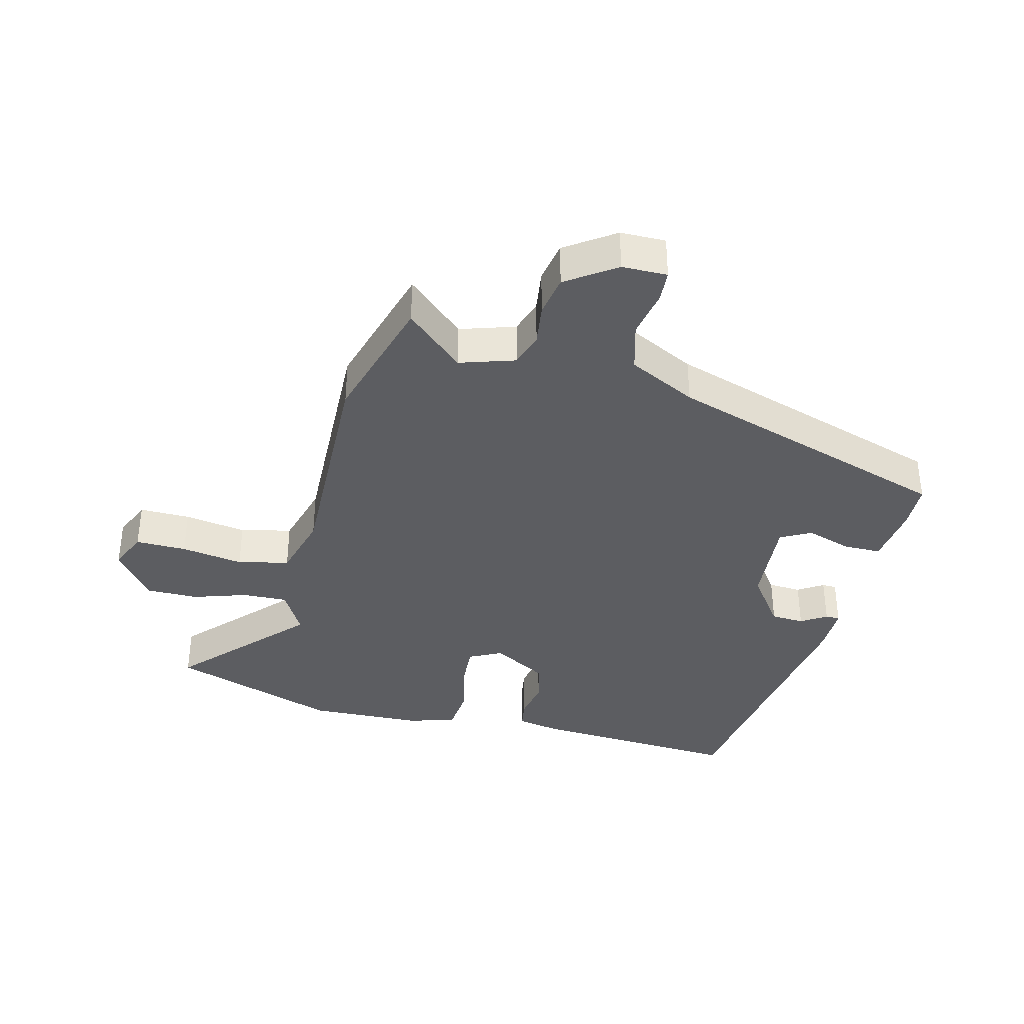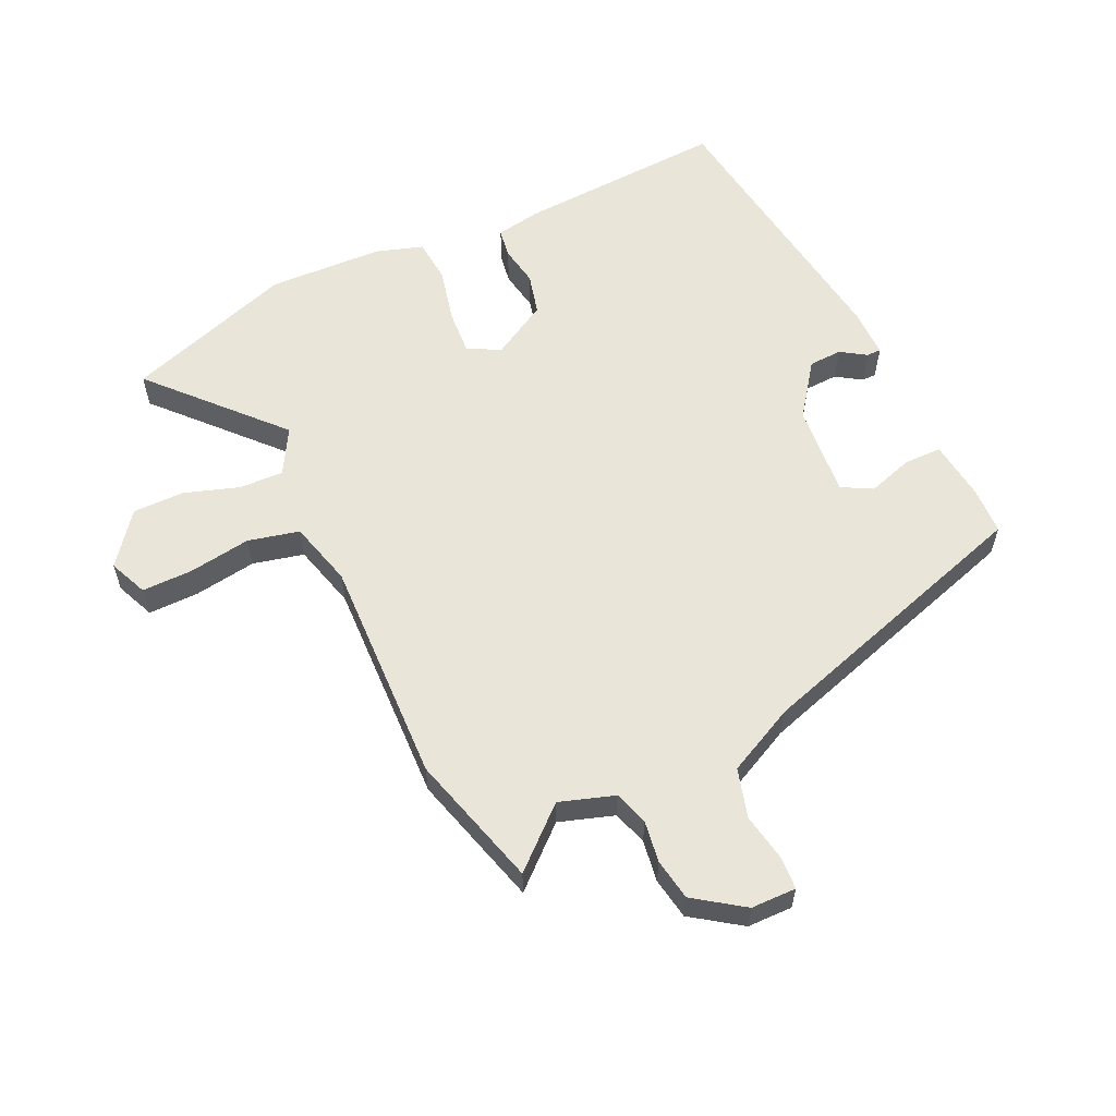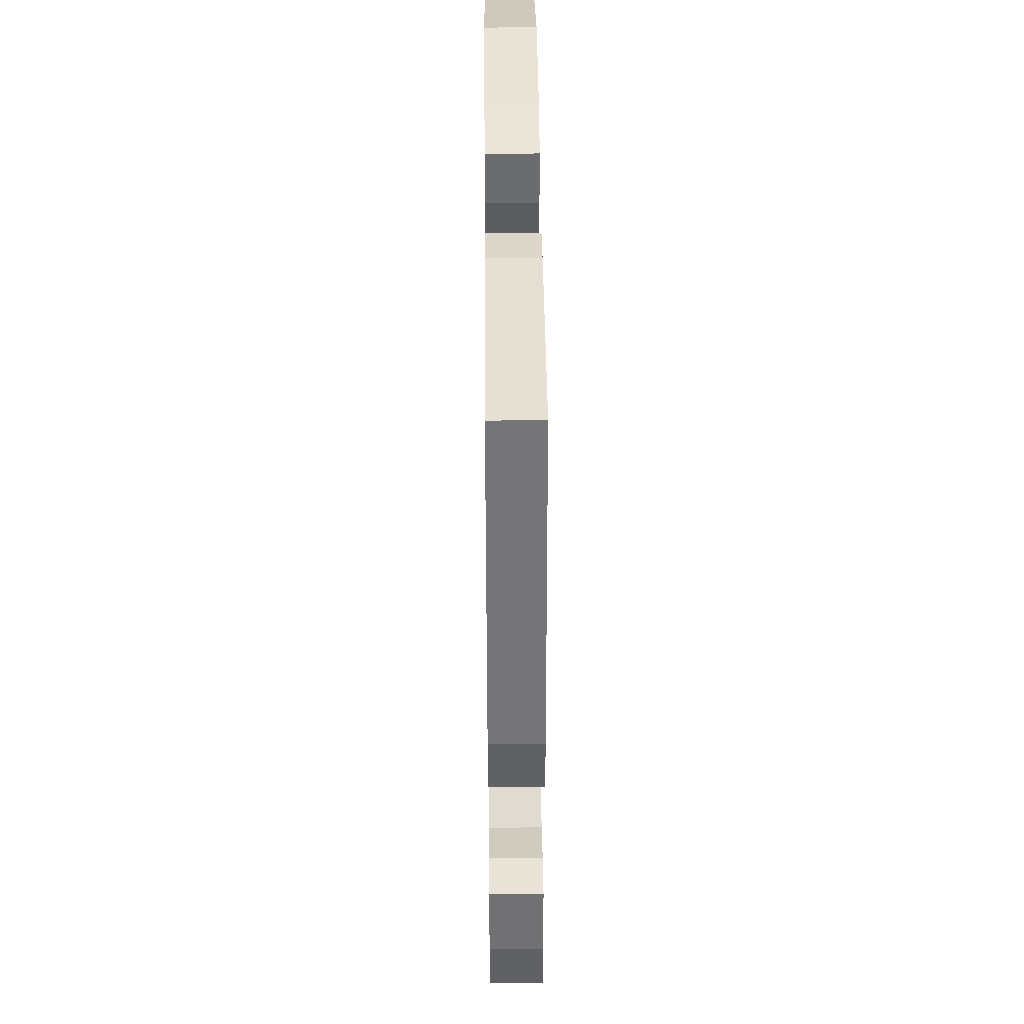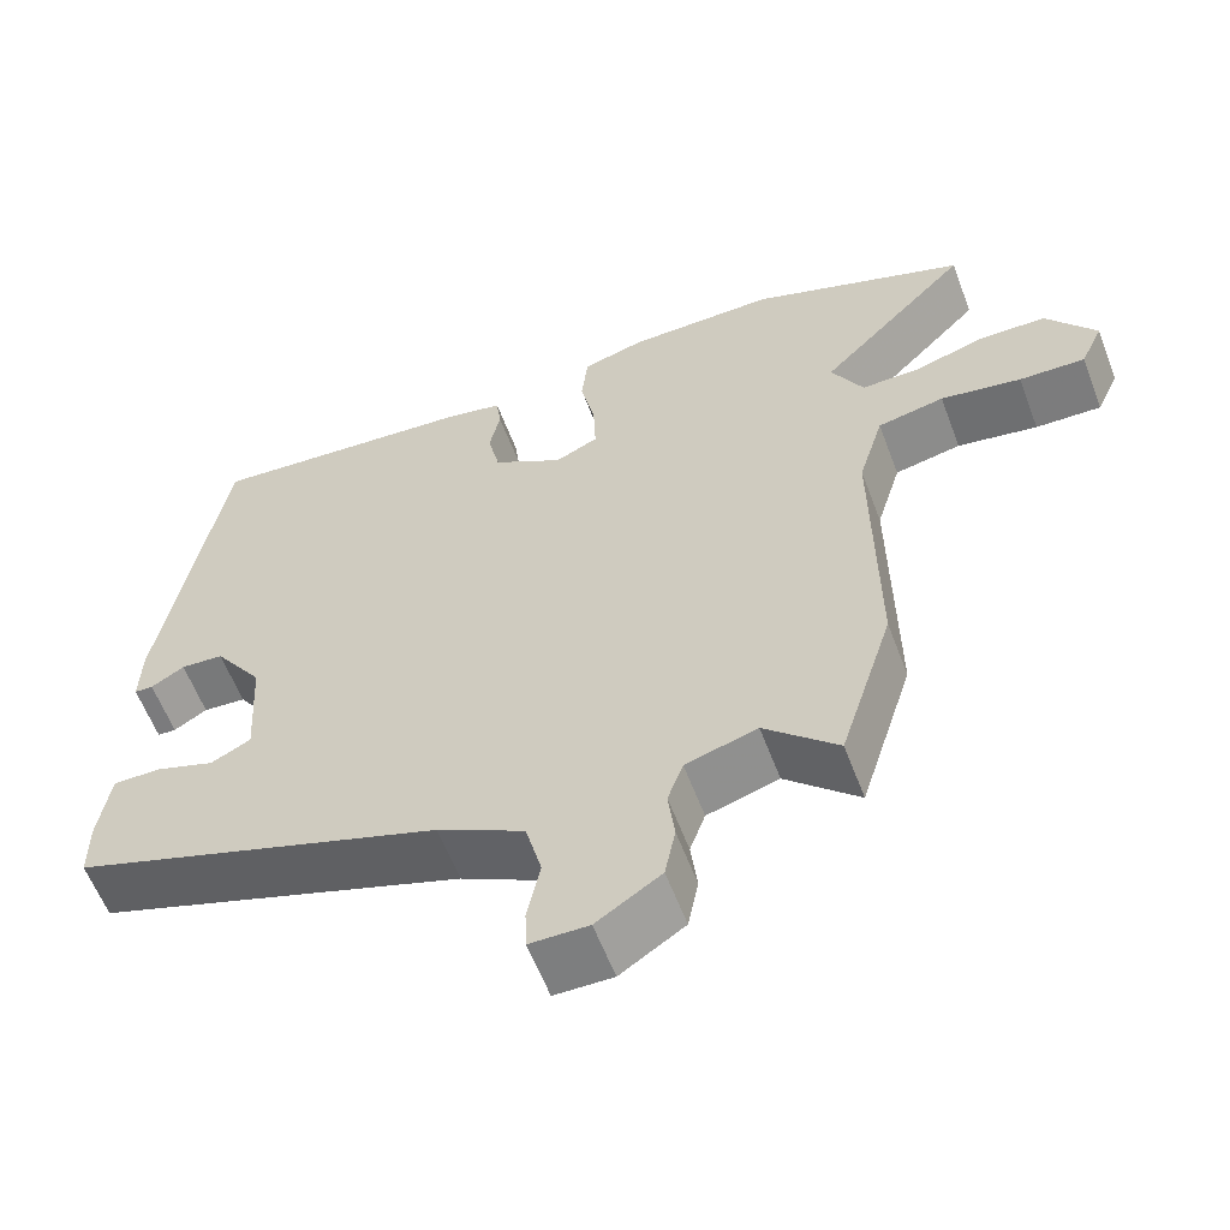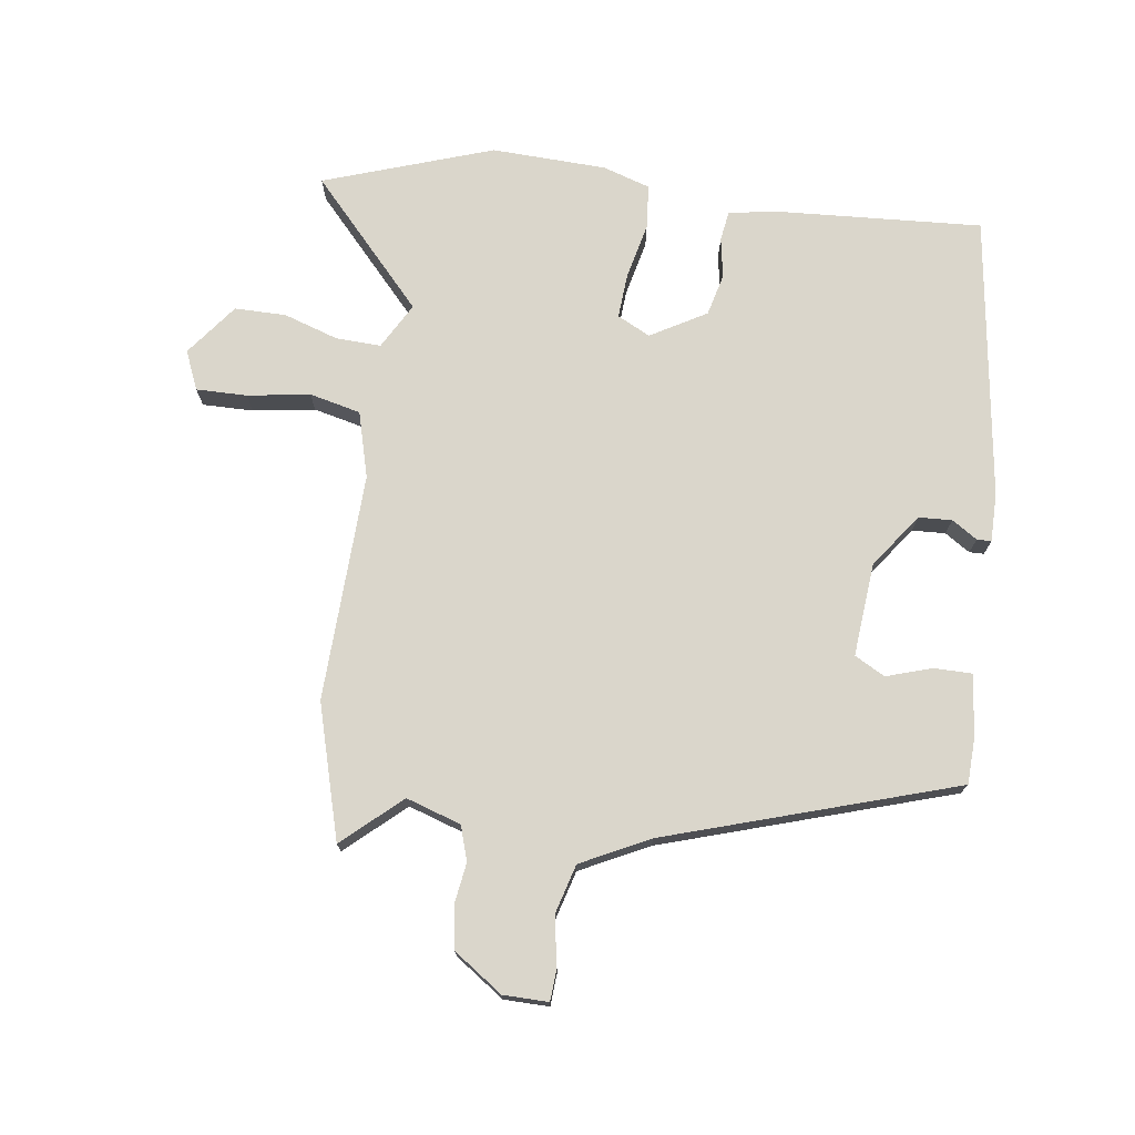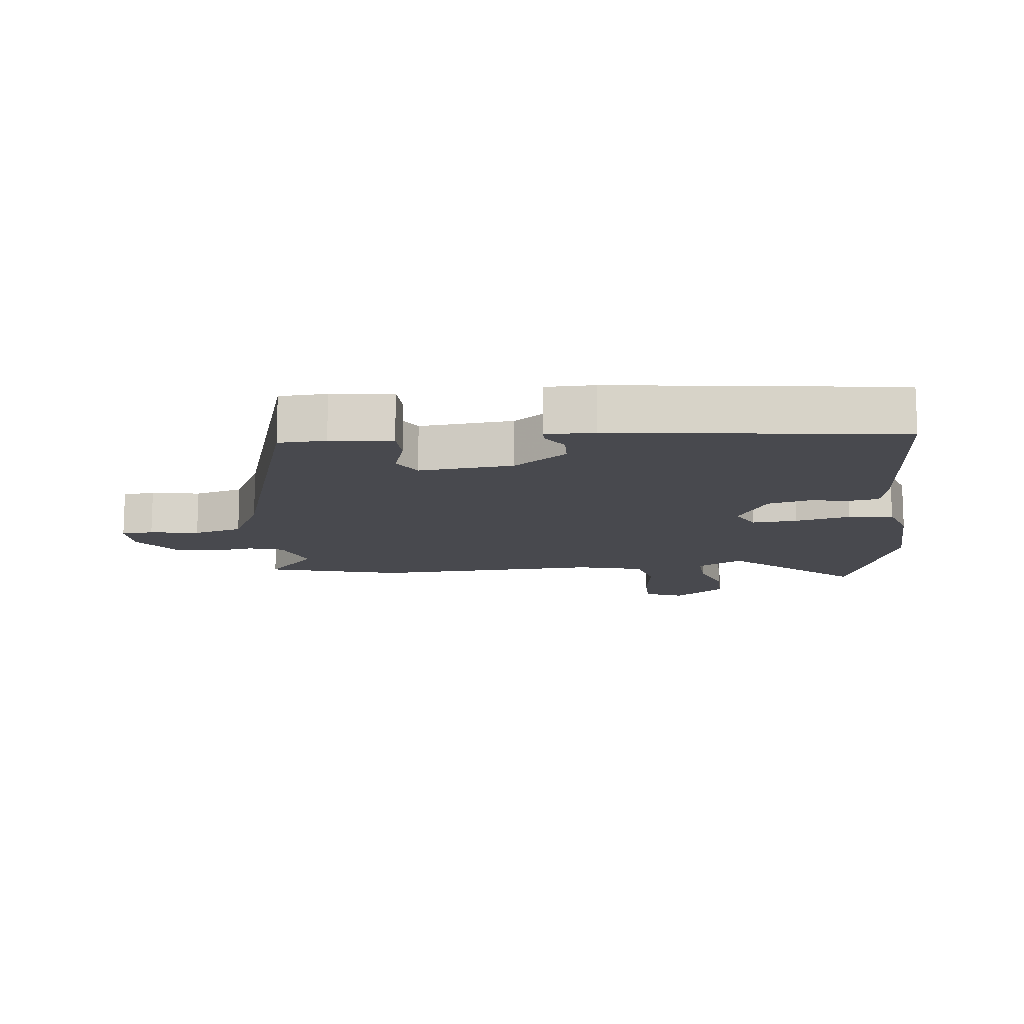
<metadata>
{"format":"obj","ext":"obj","renderer":"f3d","projection":"perspective","resolution":1024,"background":"white","views":[{"elev":-36.7,"azim":167.1,"up":"+Y"},{"elev":58.6,"azim":156.5,"up":"+Y"},{"elev":42.9,"azim":-90.5,"up":"+Z"},{"elev":-59.7,"azim":20.7,"up":"+Z"},{"elev":73.9,"azim":-170.7,"up":"+Y"},{"elev":-12.7,"azim":-81.7,"up":"+Y"}]}
</metadata>
<code>
v 0.421 0.07 0.529
v 0.688 0.07 0.43
v 0.502 0.07 0.237
v 0.541 0.07 0.163
v 0.613 0.07 0.164
v 0.7 0.07 0.19
v 0.782 0.07 0.188
v 0.843 0.07 0.104
v 0.815 0.07 0.043
v 0.734 0.07 0.046
v 0.635 0.07 0.064
v 0.553 0.07 0.047
v 0.522 0.07 -0.057
v 0.525 0.07 -0.42
v 0.459 0.07 -0.632
v 0.369 0.07 -0.547
v 0.281 0.07 -0.573
v 0.262 0.07 -0.627
v 0.27 0.07 -0.694
v 0.257 0.07 -0.76
v 0.178 0.07 -0.812
v 0.106 0.07 -0.811
v 0.104 0.07 -0.76
v 0.12 0.07 -0.683
v 0.1 0.07 -0.604
v -0.007 0.07 -0.547
v -0.463 0.07 -0.39
v -0.464 0.07 -0.315
v -0.45 0.07 -0.218
v -0.39 0.07 -0.219
v -0.318 0.07 -0.244
v -0.269 0.07 -0.219
v -0.278 0.07 -0.07
v -0.338 0.07 0.017
v -0.391 0.07 0.021
v -0.432 0.07 -0.004
v -0.455 0.07 -0.003
v -0.453 0.07 0.074
v -0.378 0.07 0.524
v -0.044 0.07 0.495
v 0.027 0.07 0.48
v 0.033 0.07 0.433
v 0.02 0.07 0.369
v 0.035 0.07 0.302
v 0.122 0.07 0.249
v 0.175 0.07 0.274
v 0.172 0.07 0.346
v 0.154 0.07 0.434
v 0.162 0.07 0.505
v 0.238 0.07 0.527
v 0.421 0 0.529
v 0.688 0 0.43
v 0.502 0 0.237
v 0.541 0 0.163
v 0.613 0 0.164
v 0.7 0 0.19
v 0.782 0 0.188
v 0.843 0 0.104
v 0.815 0 0.043
v 0.734 0 0.046
v 0.635 0 0.064
v 0.553 0 0.047
v 0.522 0 -0.057
v 0.525 0 -0.42
v 0.459 0 -0.632
v 0.369 0 -0.547
v 0.281 0 -0.573
v 0.262 0 -0.627
v 0.27 0 -0.694
v 0.257 0 -0.76
v 0.178 0 -0.812
v 0.106 0 -0.811
v 0.104 0 -0.76
v 0.12 0 -0.683
v 0.1 0 -0.604
v -0.007 0 -0.547
v -0.463 0 -0.39
v -0.464 0 -0.315
v -0.45 0 -0.218
v -0.39 0 -0.219
v -0.318 0 -0.244
v -0.269 0 -0.219
v -0.278 0 -0.07
v -0.338 0 0.017
v -0.391 0 0.021
v -0.432 0 -0.004
v -0.455 0 -0.003
v -0.453 0 0.074
v -0.378 0 0.524
v -0.044 0 0.495
v 0.027 0 0.48
v 0.033 0 0.433
v 0.02 0 0.369
v 0.035 0 0.302
v 0.122 0 0.249
v 0.175 0 0.274
v 0.172 0 0.346
v 0.154 0 0.434
v 0.162 0 0.505
v 0.238 0 0.527
f 47 48 49 50
f 46 47 50 1
f 40 41 42 43
f 40 43 44
f 39 40 44
f 38 39 44 45
f 35 36 37 38
f 34 35 38 45
f 28 29 30 31
f 26 27 28 31
f 25 26 31 32
f 21 22 23 24
f 21 24 25
f 18 19 20 21
f 17 18 21 25
f 16 17 25 32
f 13 14 15 16
f 12 13 16 32
f 8 9 10 11
f 6 7 8 11
f 5 6 11 12
f 4 5 12 32
f 46 1 2 3
f 33 34 45 46
f 32 33 46
f 3 4 32 46
f 100 99 98 97
f 51 100 97 96
f 93 92 91 90
f 94 93 90
f 94 90 89
f 95 94 89 88
f 88 87 86 85
f 95 88 85 84
f 81 80 79 78
f 81 78 77 76
f 82 81 76 75
f 74 73 72 71
f 75 74 71
f 71 70 69 68
f 75 71 68 67
f 82 75 67 66
f 66 65 64 63
f 82 66 63 62
f 61 60 59 58
f 61 58 57 56
f 62 61 56 55
f 82 62 55 54
f 53 52 51 96
f 96 95 84 83
f 96 83 82
f 96 82 54 53
f 1 51 52 2
f 2 52 53 3
f 3 53 54 4
f 4 54 55 5
f 5 55 56 6
f 6 56 57 7
f 7 57 58 8
f 8 58 59 9
f 9 59 60 10
f 10 60 61 11
f 11 61 62 12
f 12 62 63 13
f 13 63 64 14
f 14 64 65 15
f 15 65 66 16
f 16 66 67 17
f 17 67 68 18
f 18 68 69 19
f 19 69 70 20
f 20 70 71 21
f 21 71 72 22
f 22 72 73 23
f 23 73 74 24
f 24 74 75 25
f 25 75 76 26
f 26 76 77 27
f 27 77 78 28
f 28 78 79 29
f 29 79 80 30
f 30 80 81 31
f 31 81 82 32
f 32 82 83 33
f 33 83 84 34
f 34 84 85 35
f 35 85 86 36
f 36 86 87 37
f 37 87 88 38
f 38 88 89 39
f 39 89 90 40
f 40 90 91 41
f 41 91 92 42
f 42 92 93 43
f 43 93 94 44
f 44 94 95 45
f 45 95 96 46
f 46 96 97 47
f 47 97 98 48
f 48 98 99 49
f 49 99 100 50
f 50 100 51 1

</code>
